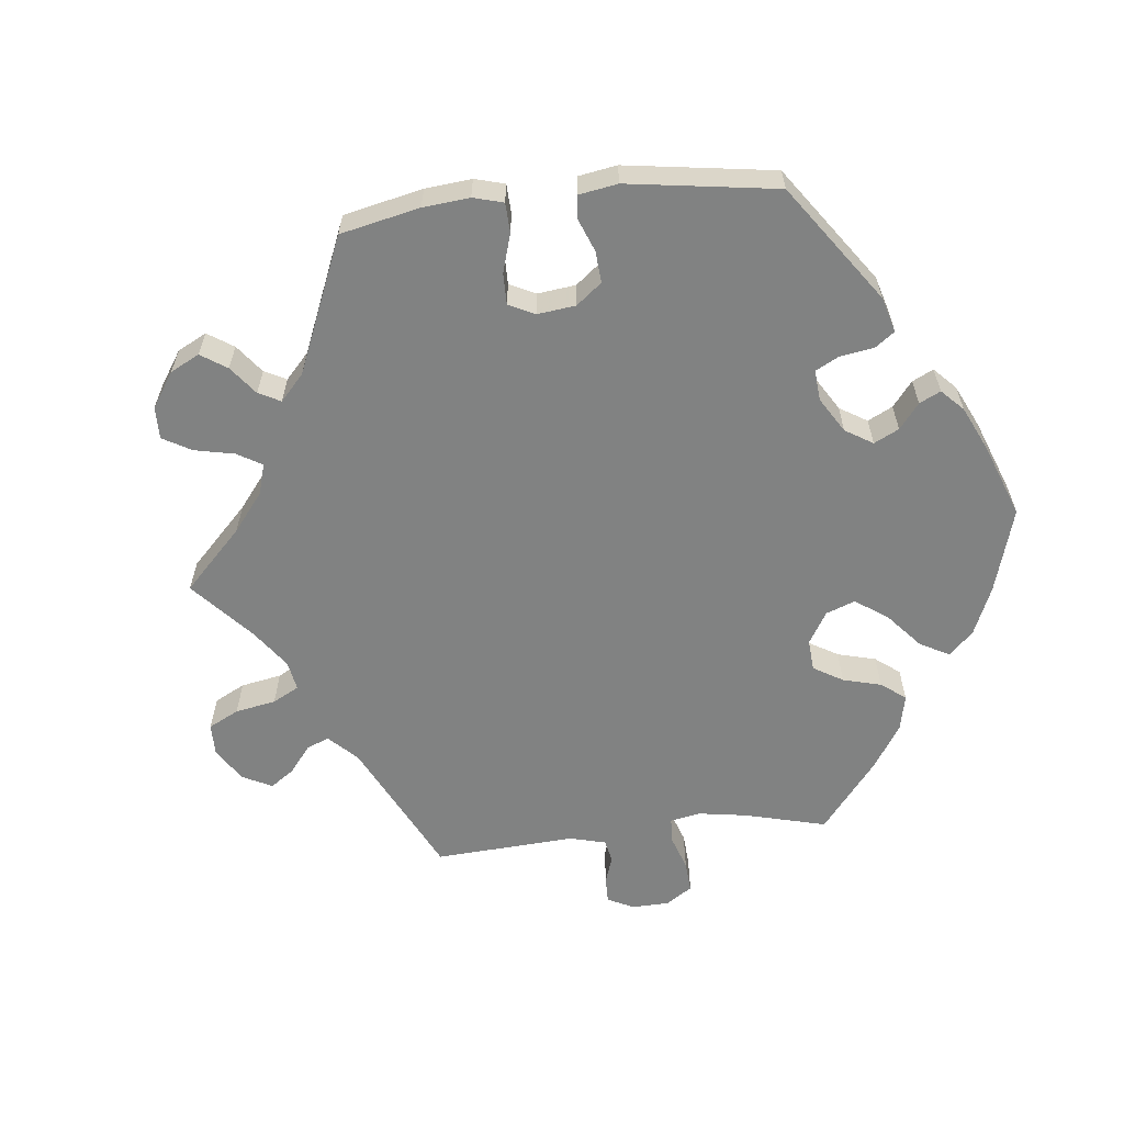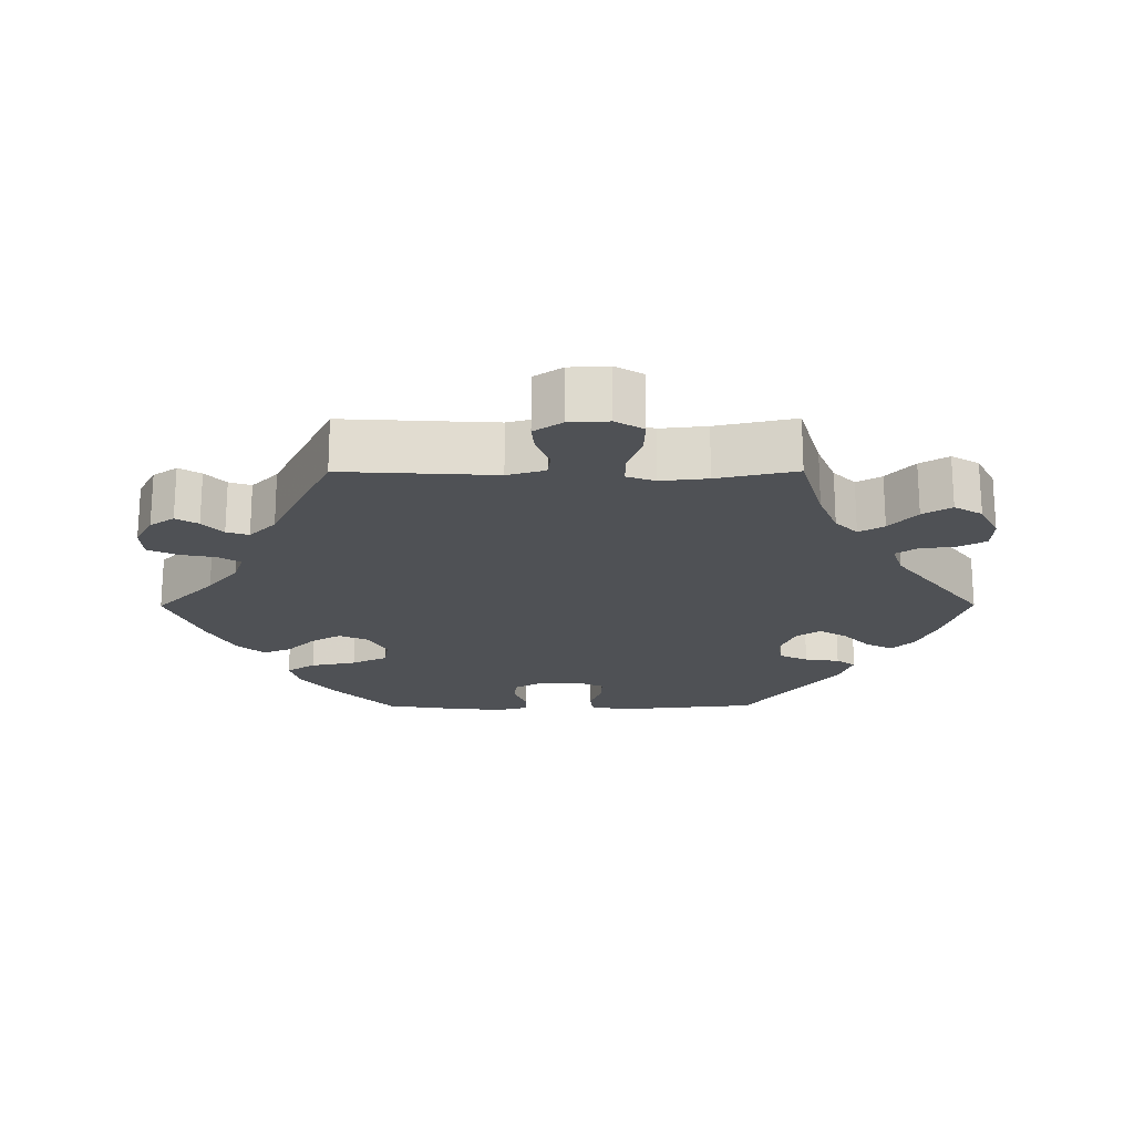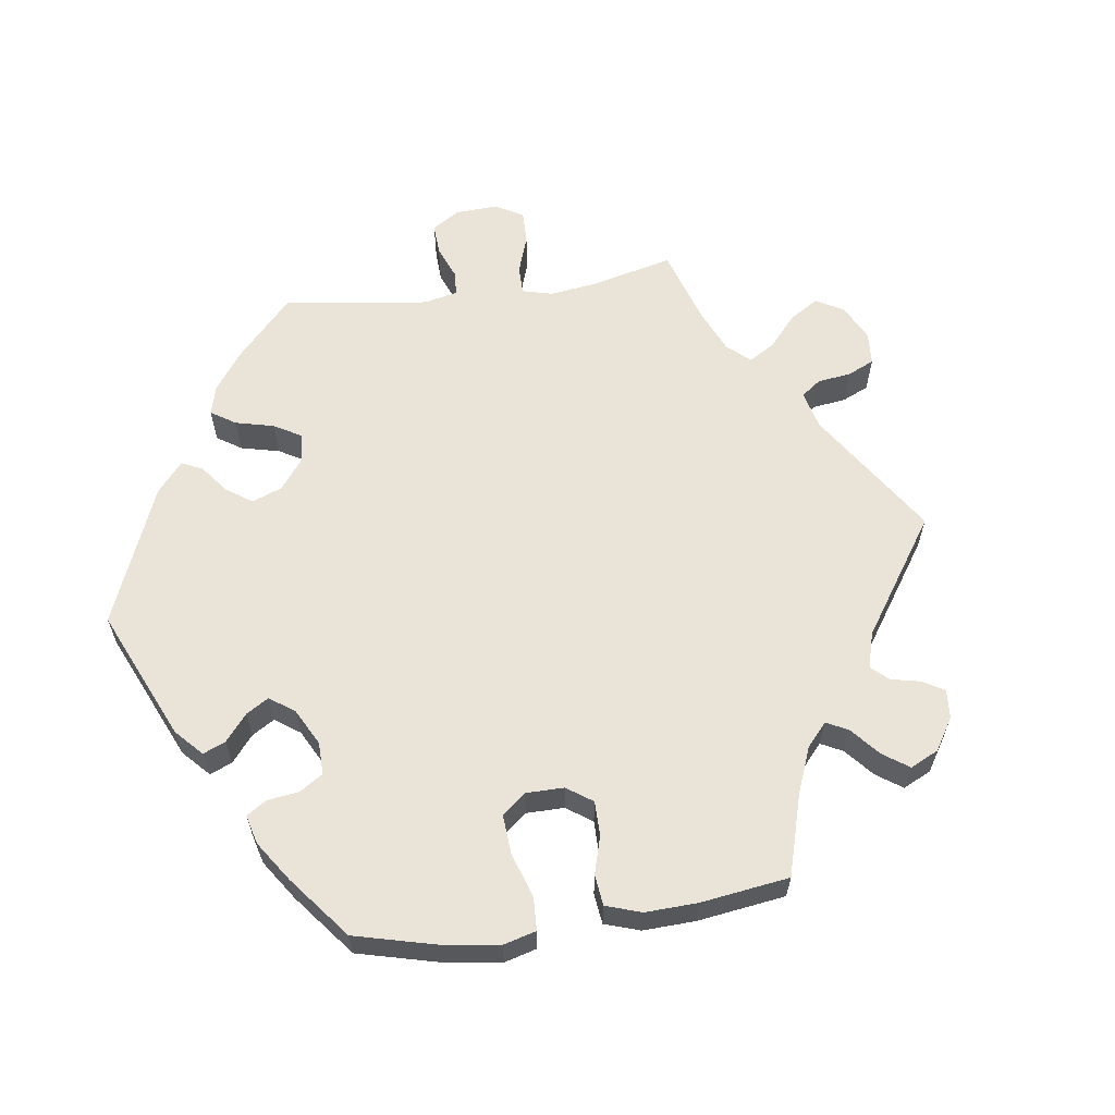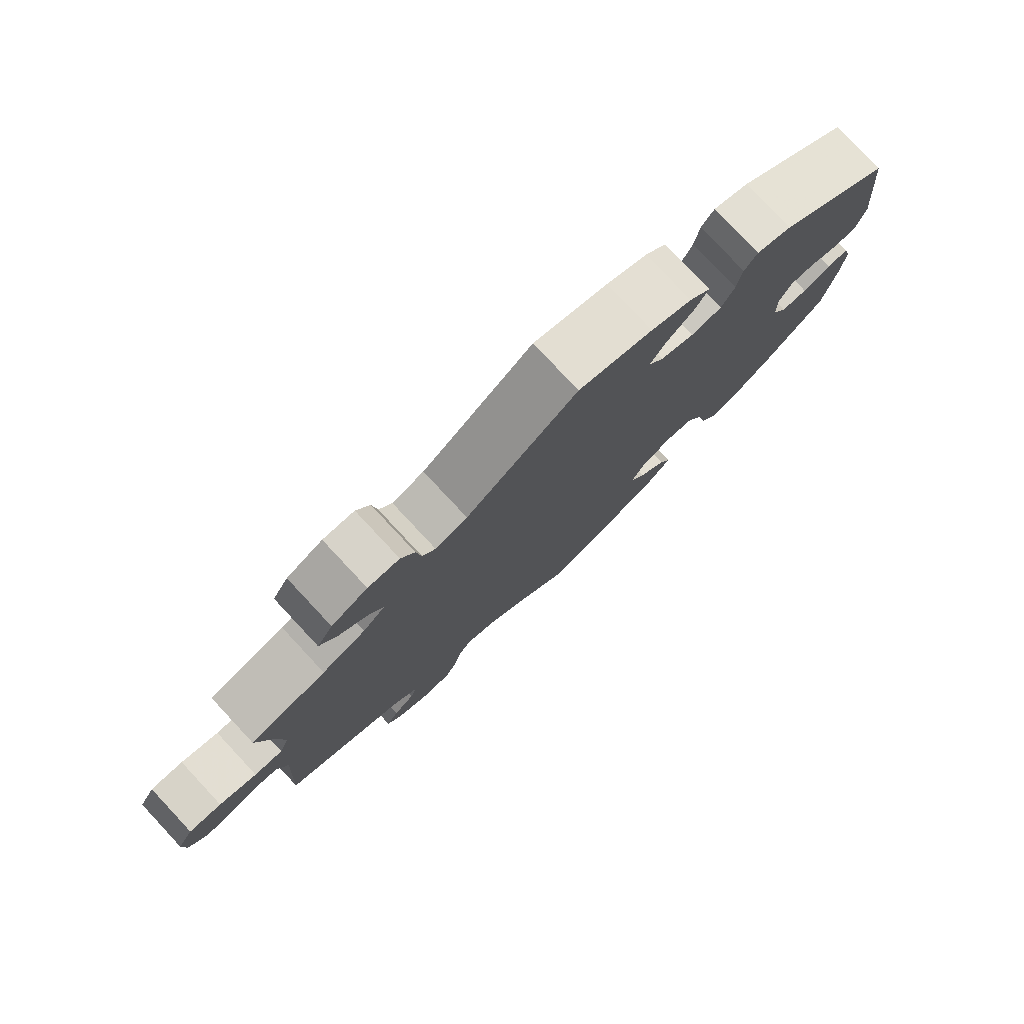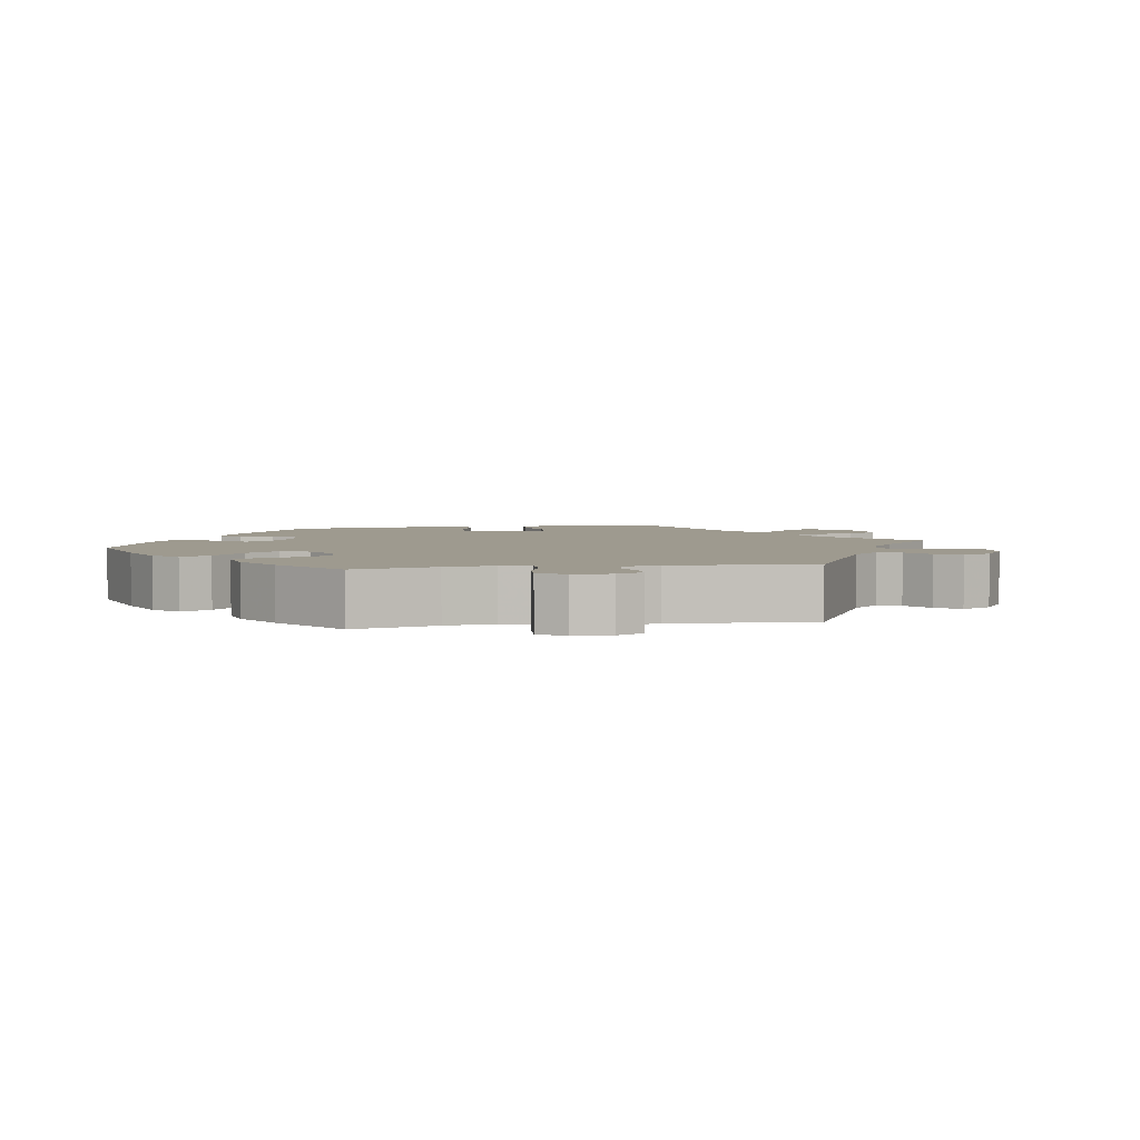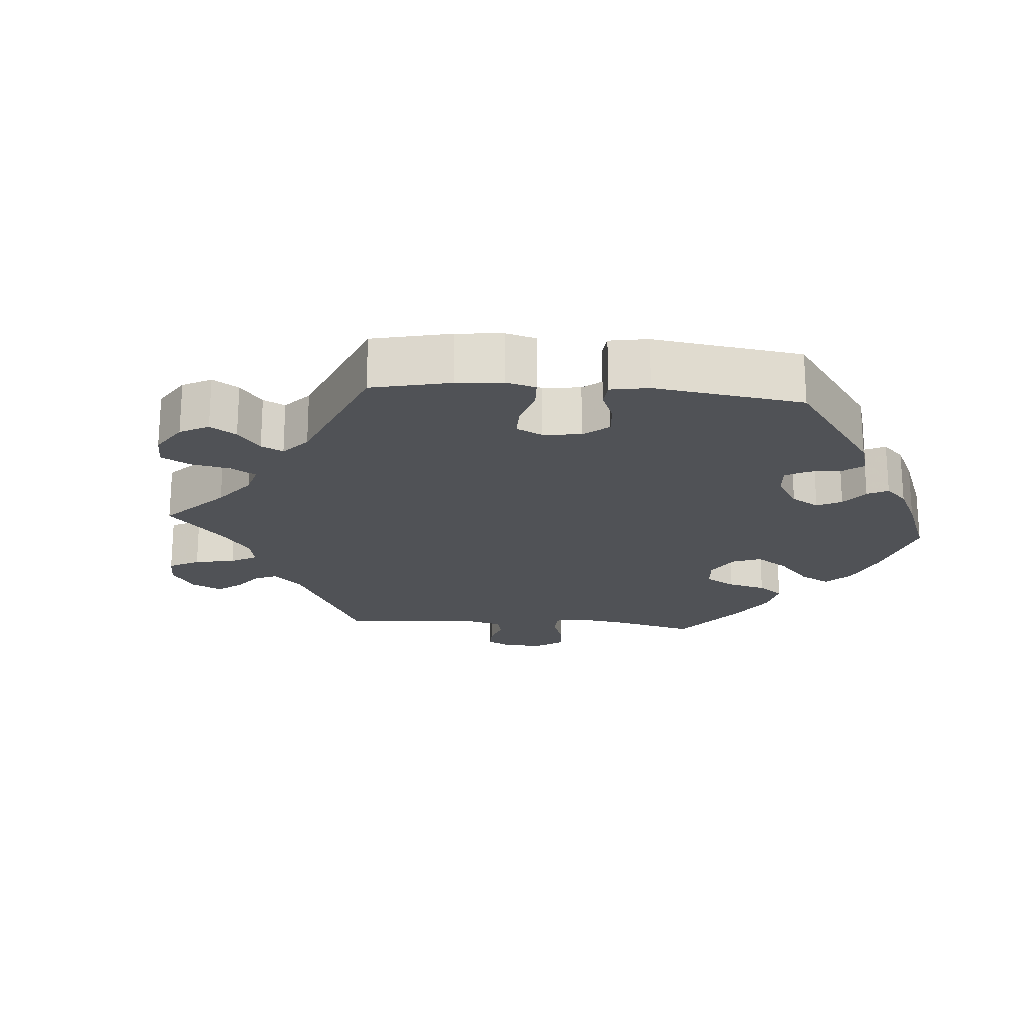
<metadata>
{"format":"obj","ext":"obj","renderer":"f3d","projection":"perspective","resolution":1024,"background":"white","views":[{"elev":-60.6,"azim":36.0,"up":"+Y"},{"elev":-20.0,"azim":-89.8,"up":"+Y"},{"elev":61.2,"azim":142.1,"up":"+Y"},{"elev":79.0,"azim":-43.1,"up":"+Z"},{"elev":3.8,"azim":-159.5,"up":"+Y"},{"elev":-20.6,"azim":25.1,"up":"+Y"}]}
</metadata>
<code>
v -0.388 0.07 0.321
v -0.324 0.07 0.347
v -0.292 0.07 0.378
v -0.312 0.07 0.413
v -0.355 0.07 0.451
v -0.379 0.07 0.491
v -0.356 0.07 0.53
v -0.303 0.07 0.557
v -0.257 0.07 0.555
v -0.237 0.07 0.516
v -0.23 0.07 0.466
v -0.211 0.07 0.437
v -0.164 0.07 0.452
v -0.001 0.07 0.578
v 0.108 0.07 0.544
v 0.168 0.07 0.517
v 0.199 0.07 0.486
v 0.18 0.07 0.449
v 0.139 0.07 0.41
v 0.117 0.07 0.372
v 0.14 0.07 0.338
v 0.19 0.07 0.317
v 0.235 0.07 0.324
v 0.254 0.07 0.364
v 0.261 0.07 0.413
v 0.28 0.07 0.44
v 0.332 0.07 0.421
v 0.5 0.07 0.29
v 0.52 0.07 0.09
v 0.508 0.07 0.04
v 0.474 0.07 0.036
v 0.429 0.07 0.053
v 0.392 0.07 0.054
v 0.374 0.07 0.015
v 0.376 0.07 -0.043
v 0.398 0.07 -0.083
v 0.437 0.07 -0.085
v 0.479 0.07 -0.068
v 0.512 0.07 -0.07
v 0.523 0.07 -0.111
v 0.518 0.07 -0.178
v 0.501 0.07 -0.288
v 0.411 0.07 -0.375
v 0.352 0.07 -0.42
v 0.306 0.07 -0.432
v 0.281 0.07 -0.392
v 0.268 0.07 -0.328
v 0.244 0.07 -0.278
v 0.201 0.07 -0.271
v 0.155 0.07 -0.297
v 0.136 0.07 -0.337
v 0.16 0.07 -0.379
v 0.2 0.07 -0.418
v 0.217 0.07 -0.458
v 0.182 0.07 -0.497
v 0.117 0.07 -0.531
v 0 0.07 -0.578
v -0.086 0.07 -0.495
v -0.14 0.07 -0.452
v -0.181 0.07 -0.438
v -0.2 0.07 -0.467
v -0.21 0.07 -0.519
v -0.229 0.07 -0.559
v -0.273 0.07 -0.562
v -0.32 0.07 -0.537
v -0.343 0.07 -0.503
v -0.325 0.07 -0.472
v -0.294 0.07 -0.444
v -0.284 0.07 -0.413
v -0.322 0.07 -0.376
v -0.5 0.07 -0.289
v -0.488 0.07 -0.075
v -0.503 0.07 -0.022
v -0.537 0.07 -0.018
v -0.581 0.07 -0.036
v -0.622 0.07 -0.04
v -0.648 0.07 -0.001
v -0.651 0.07 0.055
v -0.628 0.07 0.094
v -0.58 0.07 0.092
v -0.525 0.07 0.073
v -0.483 0.07 0.072
v -0.469 0.07 0.112
v -0.476 0.07 0.178
v -0.5 0.07 0.289
v -0.388 0 0.321
v -0.324 0 0.347
v -0.292 0 0.378
v -0.312 0 0.413
v -0.355 0 0.451
v -0.379 0 0.491
v -0.356 0 0.53
v -0.303 0 0.557
v -0.257 0 0.555
v -0.237 0 0.516
v -0.23 0 0.466
v -0.211 0 0.437
v -0.164 0 0.452
v -0.001 0 0.578
v 0.108 0 0.544
v 0.168 0 0.517
v 0.199 0 0.486
v 0.18 0 0.449
v 0.139 0 0.41
v 0.117 0 0.372
v 0.14 0 0.338
v 0.19 0 0.317
v 0.235 0 0.324
v 0.254 0 0.364
v 0.261 0 0.413
v 0.28 0 0.44
v 0.332 0 0.421
v 0.5 0 0.29
v 0.52 0 0.09
v 0.508 0 0.04
v 0.474 0 0.036
v 0.429 0 0.053
v 0.392 0 0.054
v 0.374 0 0.015
v 0.376 0 -0.043
v 0.398 0 -0.083
v 0.437 0 -0.085
v 0.479 0 -0.068
v 0.512 0 -0.07
v 0.523 0 -0.111
v 0.518 0 -0.178
v 0.501 0 -0.288
v 0.411 0 -0.375
v 0.352 0 -0.42
v 0.306 0 -0.432
v 0.281 0 -0.392
v 0.268 0 -0.328
v 0.244 0 -0.278
v 0.201 0 -0.271
v 0.155 0 -0.297
v 0.136 0 -0.337
v 0.16 0 -0.379
v 0.2 0 -0.418
v 0.217 0 -0.458
v 0.182 0 -0.497
v 0.117 0 -0.531
v 0 0 -0.578
v -0.086 0 -0.495
v -0.14 0 -0.452
v -0.181 0 -0.438
v -0.2 0 -0.467
v -0.21 0 -0.519
v -0.229 0 -0.559
v -0.273 0 -0.562
v -0.32 0 -0.537
v -0.343 0 -0.503
v -0.325 0 -0.472
v -0.294 0 -0.444
v -0.284 0 -0.413
v -0.322 0 -0.376
v -0.5 0 -0.289
v -0.488 0 -0.075
v -0.503 0 -0.022
v -0.537 0 -0.018
v -0.581 0 -0.036
v -0.622 0 -0.04
v -0.648 0 -0.001
v -0.651 0 0.055
v -0.628 0 0.094
v -0.58 0 0.092
v -0.525 0 0.073
v -0.483 0 0.072
v -0.469 0 0.112
v -0.476 0 0.178
v -0.5 0 0.289
f 84 85 1
f 83 84 1 2
f 82 83 2 3
f 78 79 80 81
f 78 81 82
f 77 78 82
f 74 75 76 77
f 73 74 77 82
f 72 73 82 3
f 70 71 72 3
f 65 66 67 68
f 65 68 69
f 64 65 69
f 61 62 63 64
f 60 61 64 69
f 55 56 57 58
f 55 58 59
f 52 53 54 55
f 51 52 55 59
f 50 51 59 60
f 44 45 46 47
f 44 47 48
f 43 44 48
f 42 43 48
f 41 42 48 49
f 37 38 39 40
f 36 37 40 41
f 29 30 31 32
f 29 32 33
f 28 29 33
f 27 28 33 34
f 24 25 26 27
f 23 24 27 34
f 16 17 18 19
f 16 19 20
f 13 14 15 16
f 12 13 16 20
f 8 9 10 11
f 8 11 12
f 7 8 12
f 4 5 6 7
f 3 4 7 12
f 49 50 60 69
f 36 41 49 69
f 35 36 69 70
f 22 23 34 35
f 21 22 35 70
f 20 21 70
f 3 12 20 70
f 86 170 169
f 87 86 169 168
f 88 87 168 167
f 166 165 164 163
f 167 166 163
f 167 163 162
f 162 161 160 159
f 167 162 159 158
f 88 167 158 157
f 88 157 156 155
f 153 152 151 150
f 154 153 150
f 154 150 149
f 149 148 147 146
f 154 149 146 145
f 143 142 141 140
f 144 143 140
f 140 139 138 137
f 144 140 137 136
f 145 144 136 135
f 132 131 130 129
f 133 132 129
f 133 129 128
f 133 128 127
f 134 133 127 126
f 125 124 123 122
f 126 125 122 121
f 117 116 115 114
f 118 117 114
f 118 114 113
f 119 118 113 112
f 112 111 110 109
f 119 112 109 108
f 104 103 102 101
f 105 104 101
f 101 100 99 98
f 105 101 98 97
f 96 95 94 93
f 97 96 93
f 97 93 92
f 92 91 90 89
f 97 92 89 88
f 154 145 135 134
f 154 134 126 121
f 155 154 121 120
f 120 119 108 107
f 155 120 107 106
f 155 106 105
f 155 105 97 88
f 1 86 87 2
f 2 87 88 3
f 3 88 89 4
f 4 89 90 5
f 5 90 91 6
f 6 91 92 7
f 7 92 93 8
f 8 93 94 9
f 9 94 95 10
f 10 95 96 11
f 11 96 97 12
f 12 97 98 13
f 13 98 99 14
f 14 99 100 15
f 15 100 101 16
f 16 101 102 17
f 17 102 103 18
f 18 103 104 19
f 19 104 105 20
f 20 105 106 21
f 21 106 107 22
f 22 107 108 23
f 23 108 109 24
f 24 109 110 25
f 25 110 111 26
f 26 111 112 27
f 27 112 113 28
f 28 113 114 29
f 29 114 115 30
f 30 115 116 31
f 31 116 117 32
f 32 117 118 33
f 33 118 119 34
f 34 119 120 35
f 35 120 121 36
f 36 121 122 37
f 37 122 123 38
f 38 123 124 39
f 39 124 125 40
f 40 125 126 41
f 41 126 127 42
f 42 127 128 43
f 43 128 129 44
f 44 129 130 45
f 45 130 131 46
f 46 131 132 47
f 47 132 133 48
f 48 133 134 49
f 49 134 135 50
f 50 135 136 51
f 51 136 137 52
f 52 137 138 53
f 53 138 139 54
f 54 139 140 55
f 55 140 141 56
f 56 141 142 57
f 57 142 143 58
f 58 143 144 59
f 59 144 145 60
f 60 145 146 61
f 61 146 147 62
f 62 147 148 63
f 63 148 149 64
f 64 149 150 65
f 65 150 151 66
f 66 151 152 67
f 67 152 153 68
f 68 153 154 69
f 69 154 155 70
f 70 155 156 71
f 71 156 157 72
f 72 157 158 73
f 73 158 159 74
f 74 159 160 75
f 75 160 161 76
f 76 161 162 77
f 77 162 163 78
f 78 163 164 79
f 79 164 165 80
f 80 165 166 81
f 81 166 167 82
f 82 167 168 83
f 83 168 169 84
f 84 169 170 85
f 85 170 86 1

</code>
